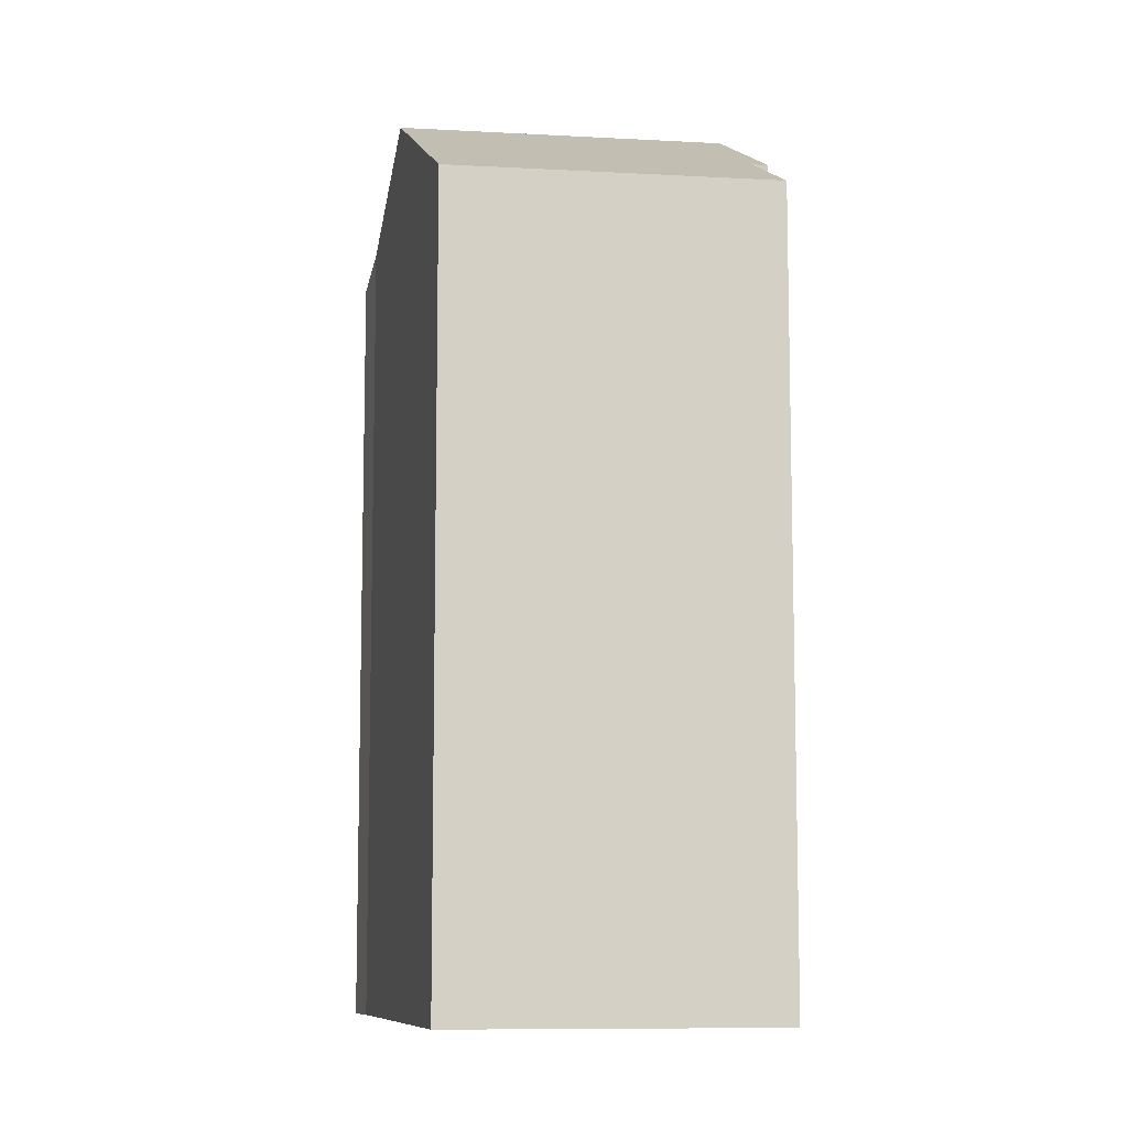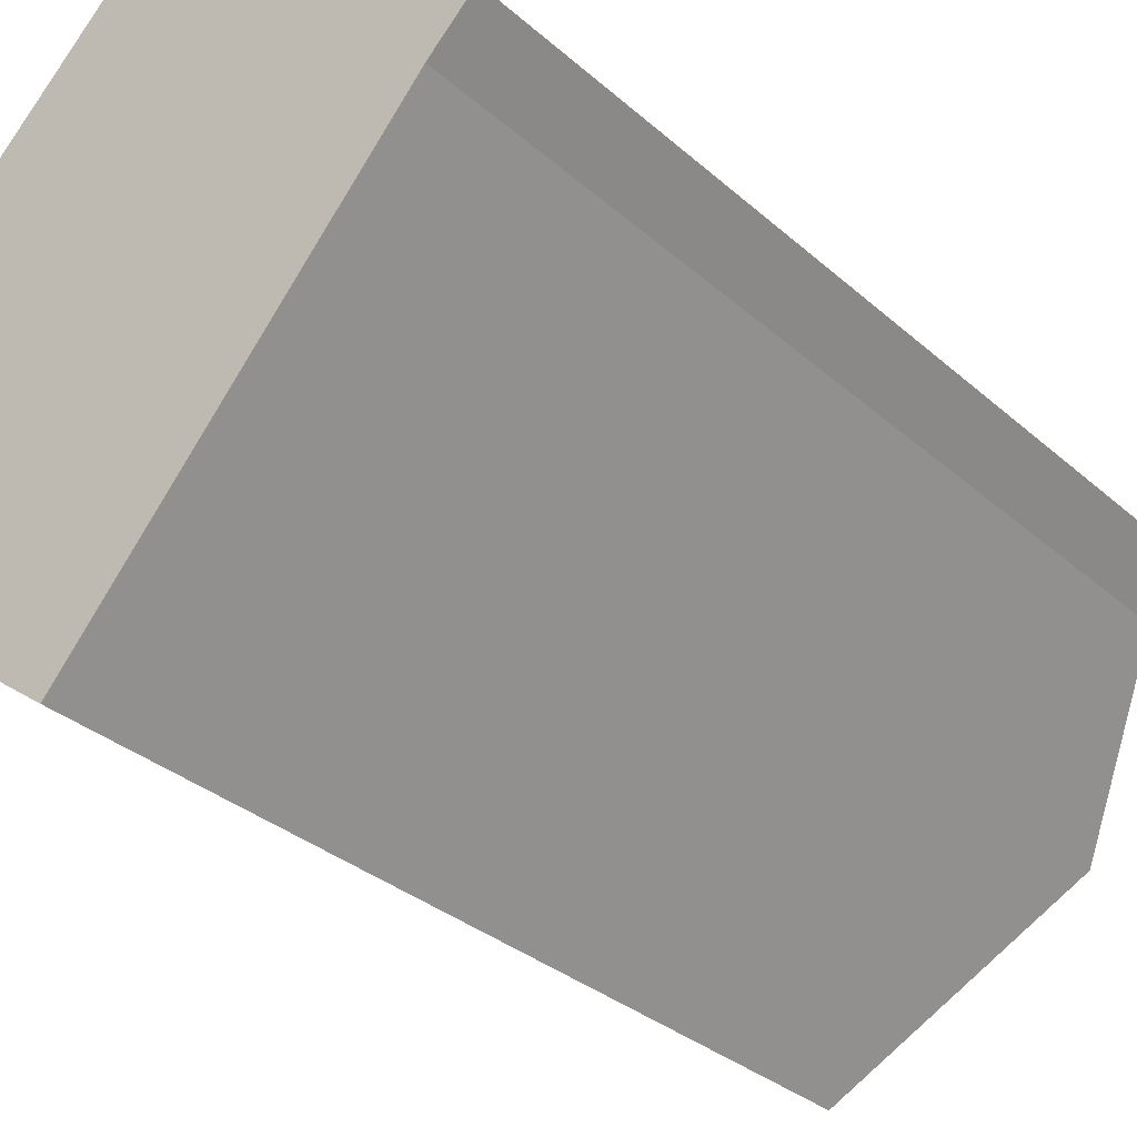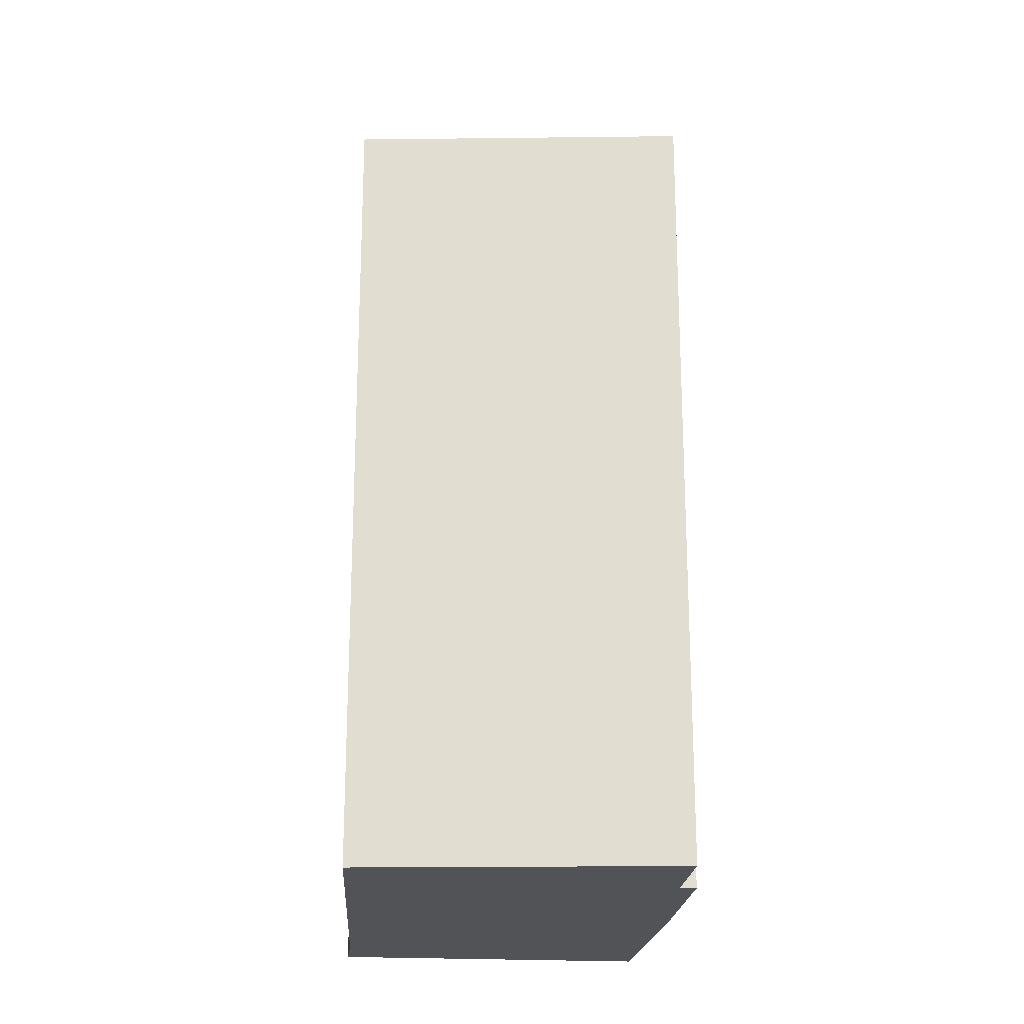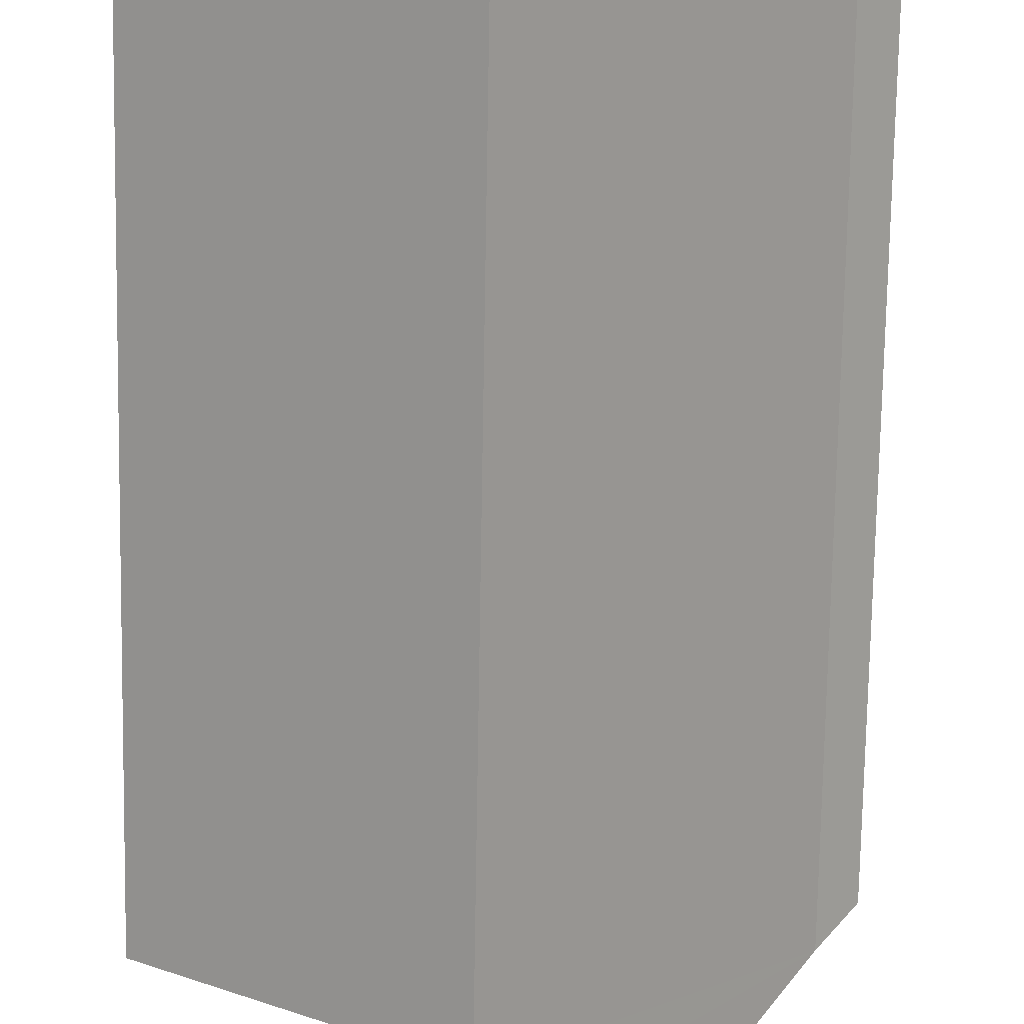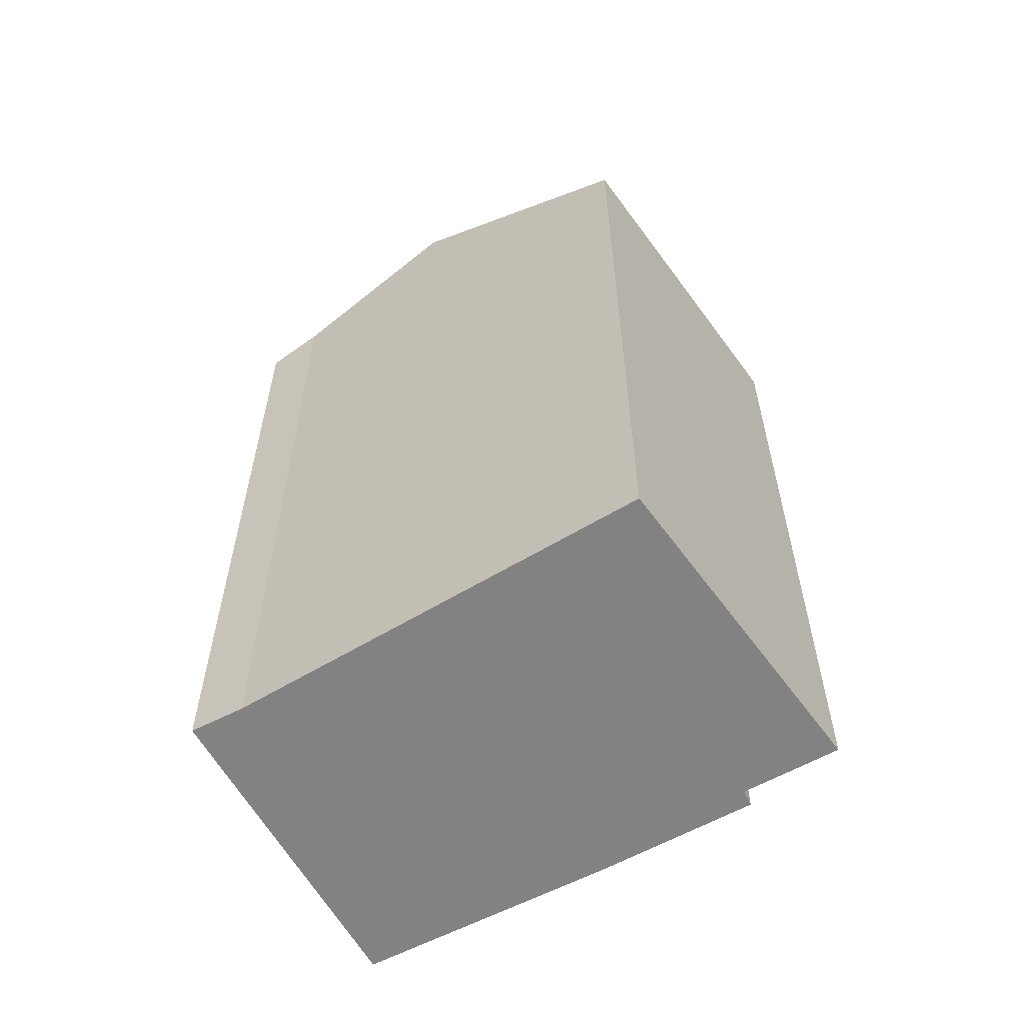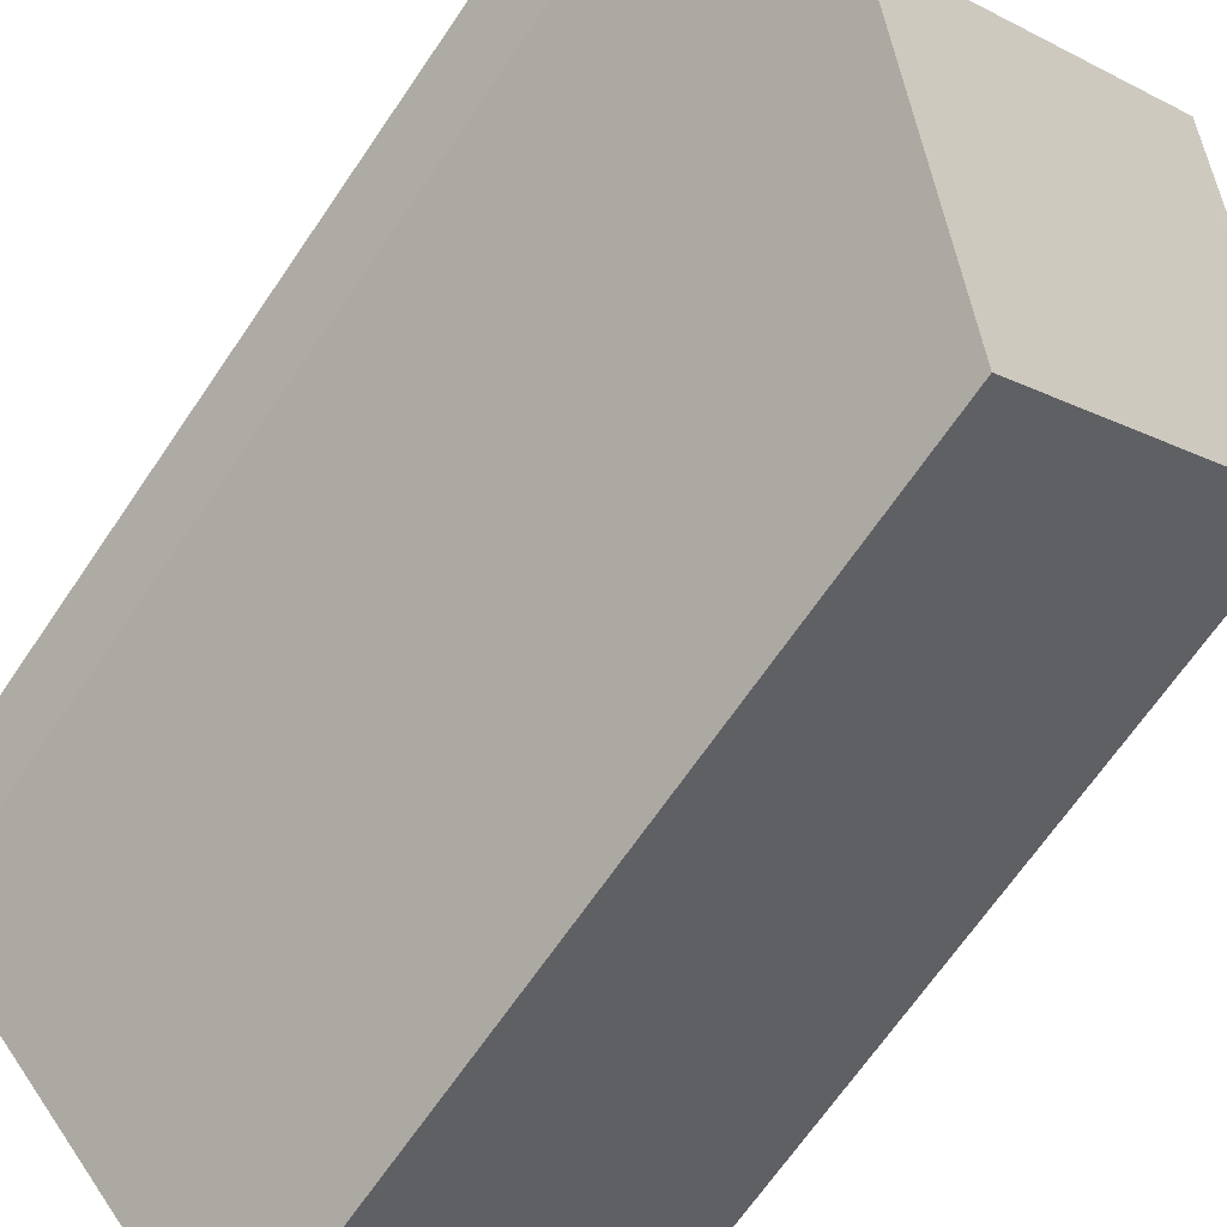
<metadata>
{"format":"obj","ext":"obj","renderer":"f3d","projection":"perspective","resolution":1024,"background":"white","views":[{"elev":-9.2,"azim":-152.2,"up":"+Y"},{"elev":-30.3,"azim":37.9,"up":"+Z"},{"elev":-21.8,"azim":-142.8,"up":"+Y"},{"elev":-75.9,"azim":-1.0,"up":"+Z"},{"elev":-60.7,"azim":161.9,"up":"+Y"},{"elev":-67.3,"azim":145.8,"up":"+Z"}]}
</metadata>
<code>
v  10.63 16.22 2.513
v  8.169 15.45 6.219
v  11.38 15.7 3.274
v  8.417 17.91 -0.103
v  3.034 17.91 3.812
v  6.676 15.33 7.591
v  6.514 15.45 7.423
v  3.22 17.78 4.015
v  6.65 16.56 -2.188
v  5.261 15.5 -3.826
v  4.777 15.5 -3.474
v  1.301 16.45 1.432
v  0 15.5 9.49e-16
v  1.075 16.48 1.668
v  5.261 2.343e-16 -3.826
v  6.65 1.34e-16 -2.188
v  10.63 -1.539e-16 2.513
v  8.417 6.307e-18 -0.103
v  11.38 -2.005e-16 3.274
v  0 0 0
v  4.777 2.127e-16 -3.474
v  1.075 -1.021e-16 1.668
v  1.301 -8.768e-17 1.432
v  3.22 -2.458e-16 4.015
v  3.034 -2.334e-16 3.812
v  6.676 -4.648e-16 7.591
v  6.514 -4.545e-16 7.423
v  8.169 -3.808e-16 6.219
g defaultobject
f 1 2 3
f 2 1 4
f 2 4 5
f 2 5 6
f 6 5 7
f 7 5 8
f 9 5 4
f 5 9 10
f 5 10 11
f 5 11 12
f 12 11 13
f 14 5 12
f 1 9 4
f 9 1 10
f 10 1 15
f 15 1 16
f 16 1 17
f 16 17 18
f 3 17 1
f 17 3 19
f 15 11 10
f 11 15 13
f 13 15 20
f 20 15 21
f 12 22 14
f 22 12 23
f 13 23 12
f 23 13 20
f 14 8 5
f 8 14 24
f 24 14 22
f 24 22 25
f 24 7 8
f 7 24 6
f 6 24 26
f 26 24 27
f 26 2 6
f 2 26 3
f 3 26 19
f 19 26 28
f 28 17 19
f 17 28 18
f 18 28 26
f 18 26 27
f 18 27 24
f 18 24 16
f 16 24 25
f 16 25 22
f 16 22 23
f 16 23 15
f 15 23 21
f 20 21 23

</code>
